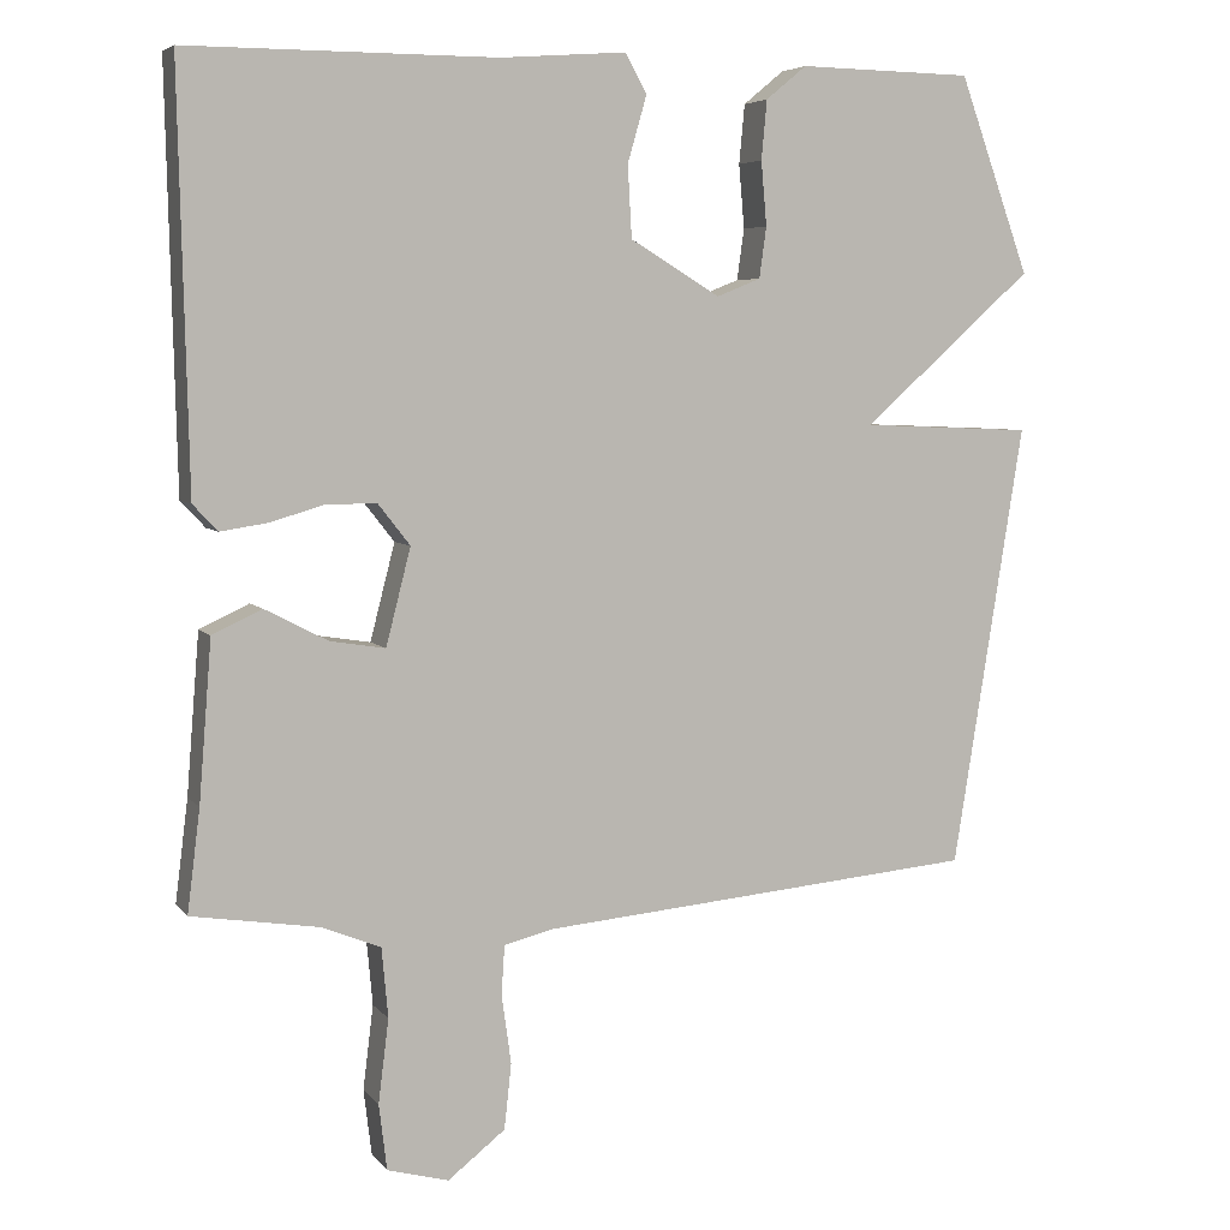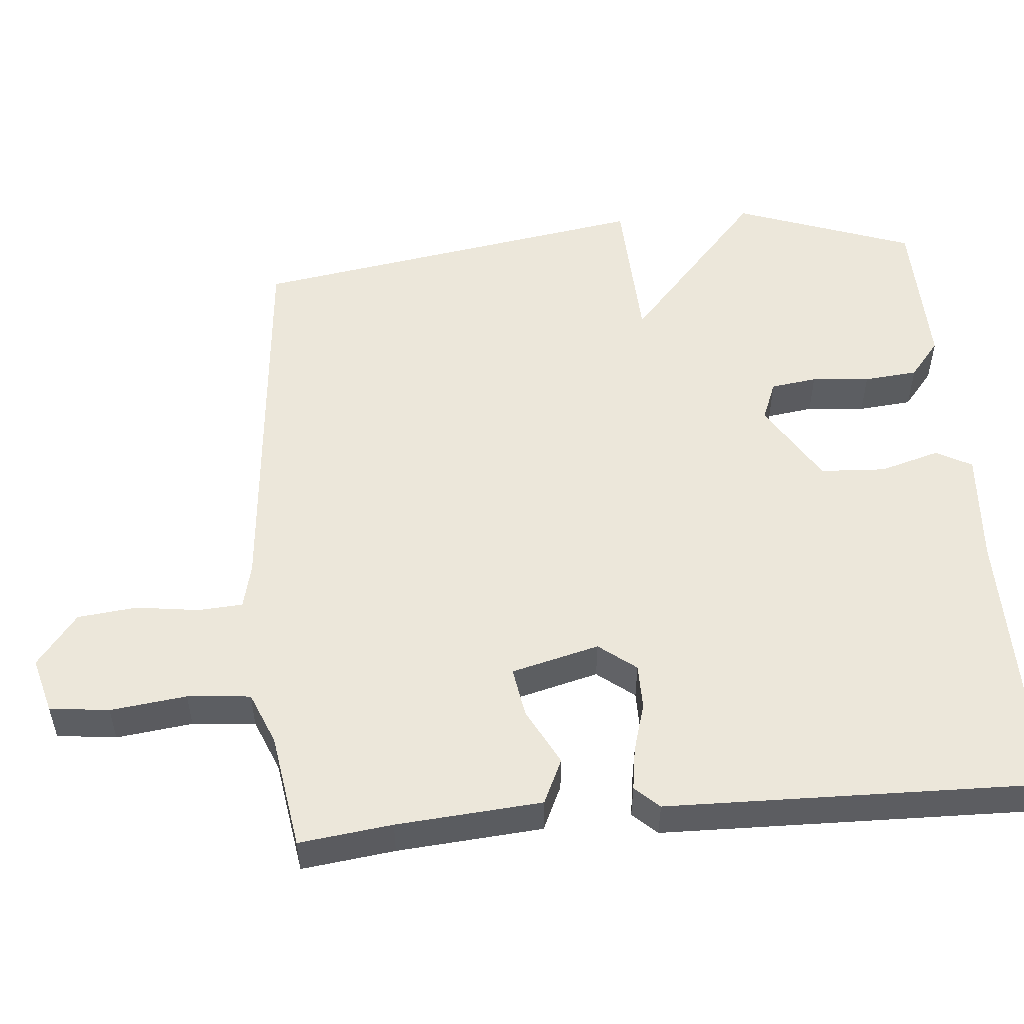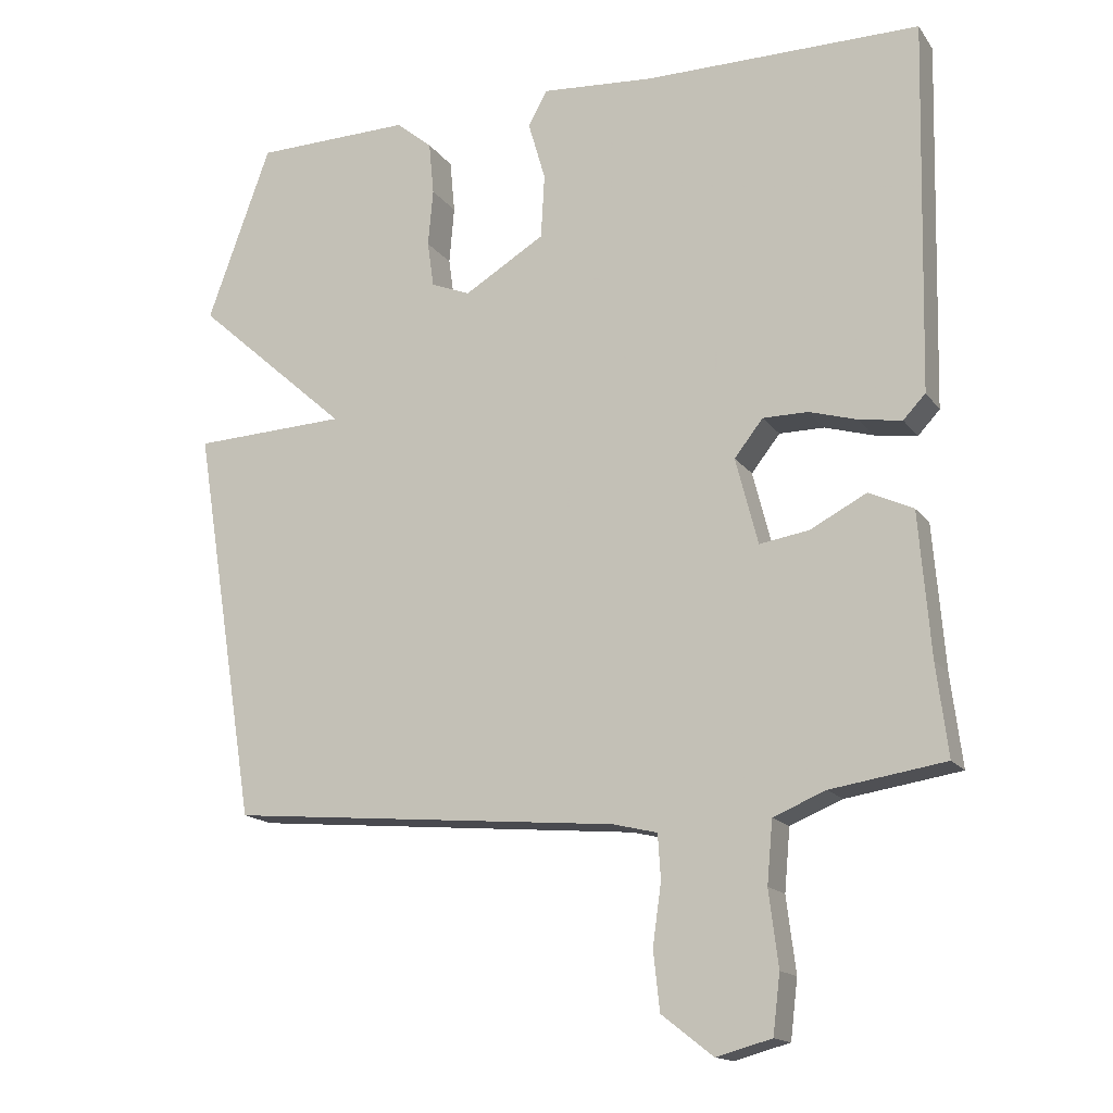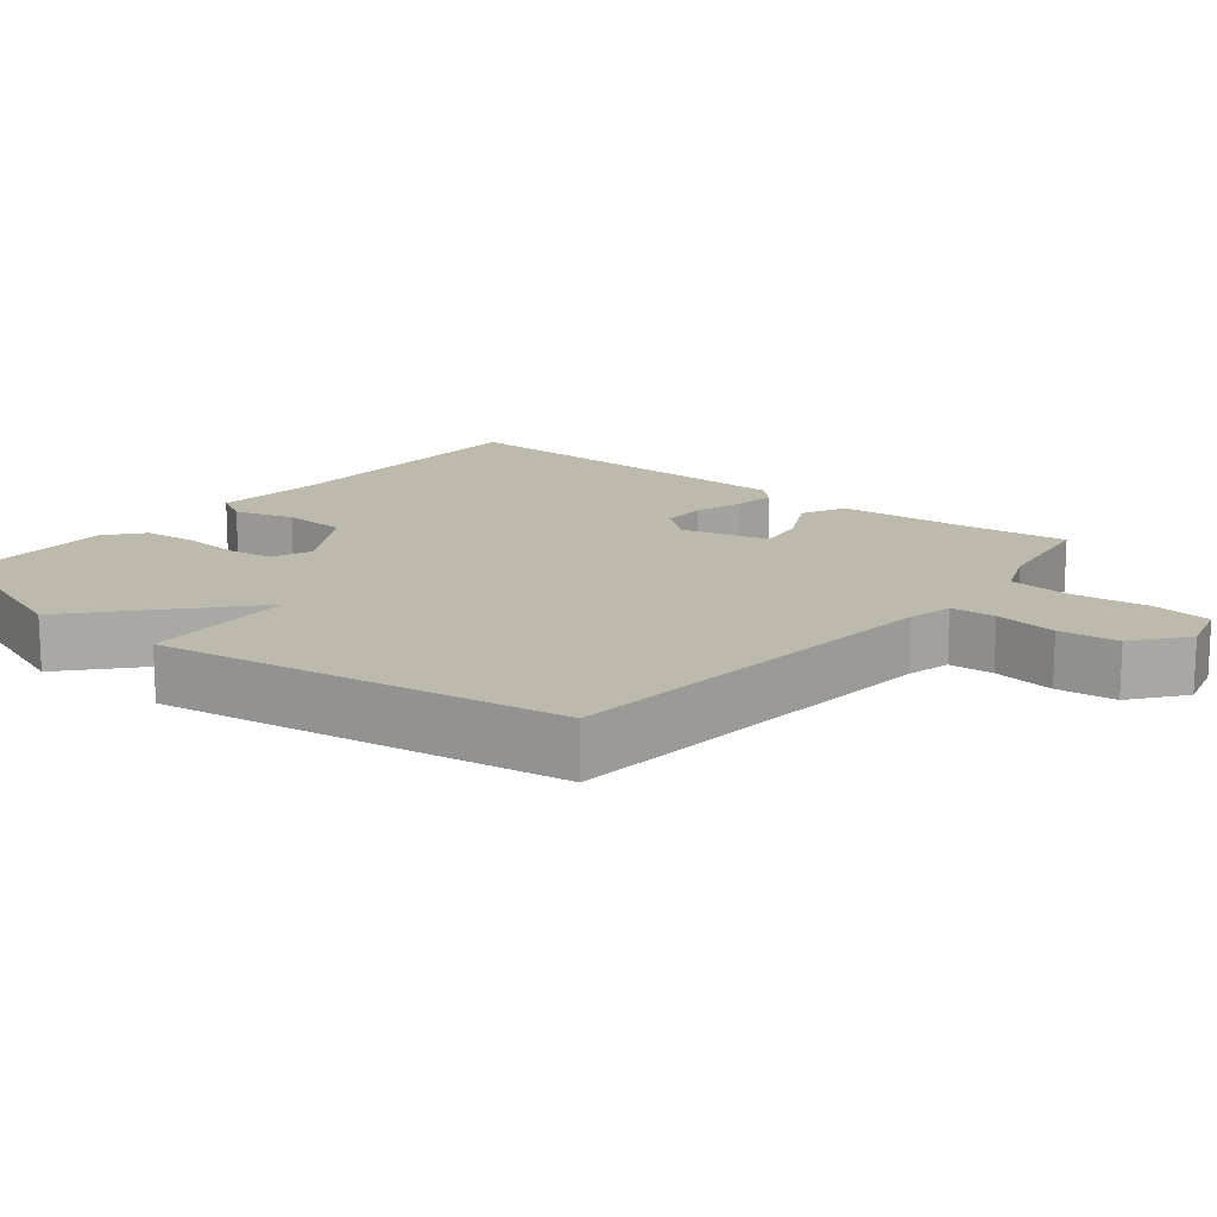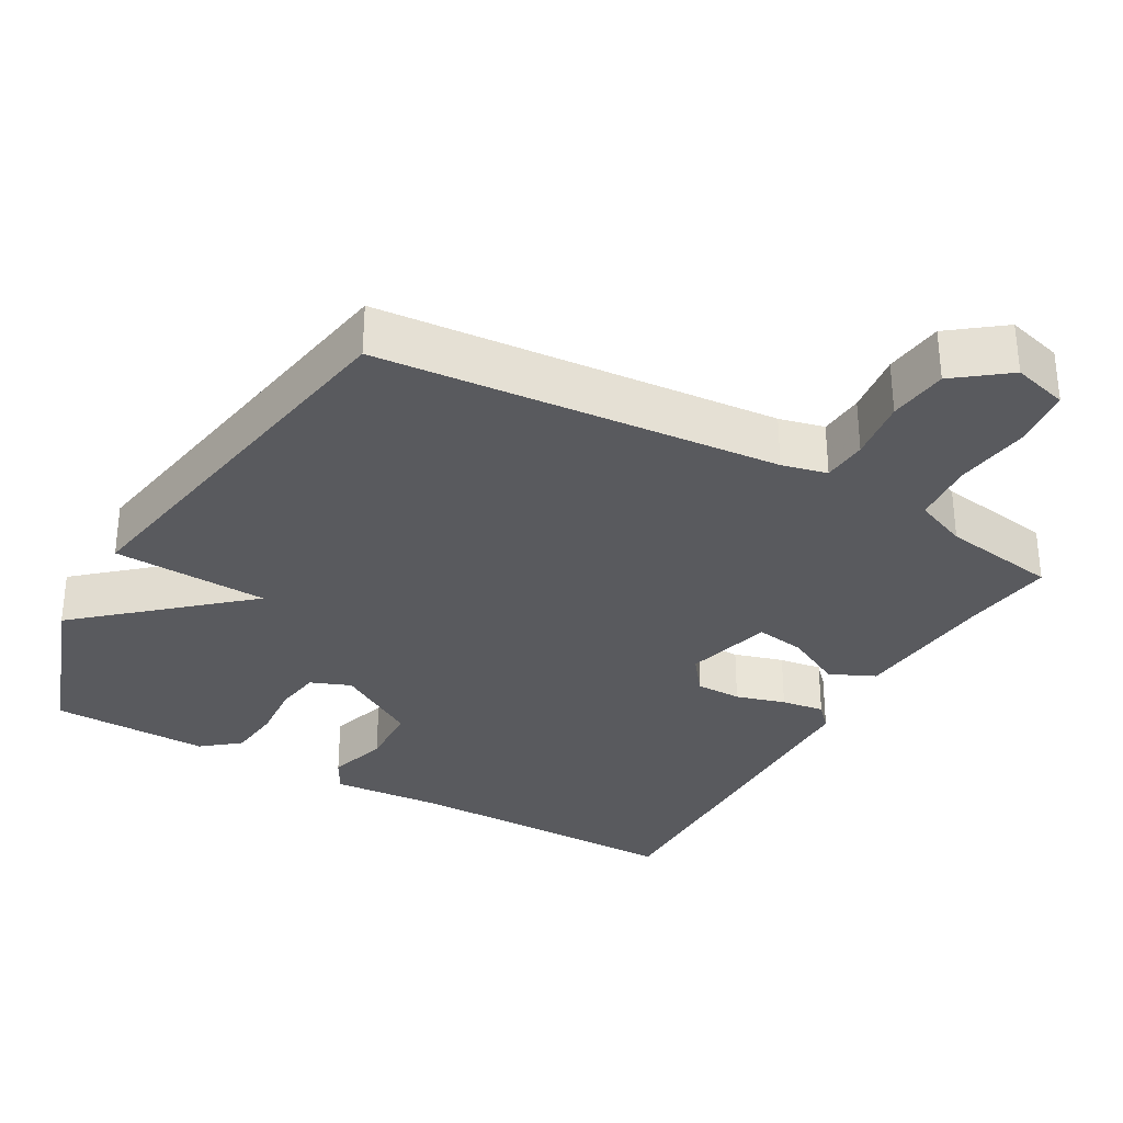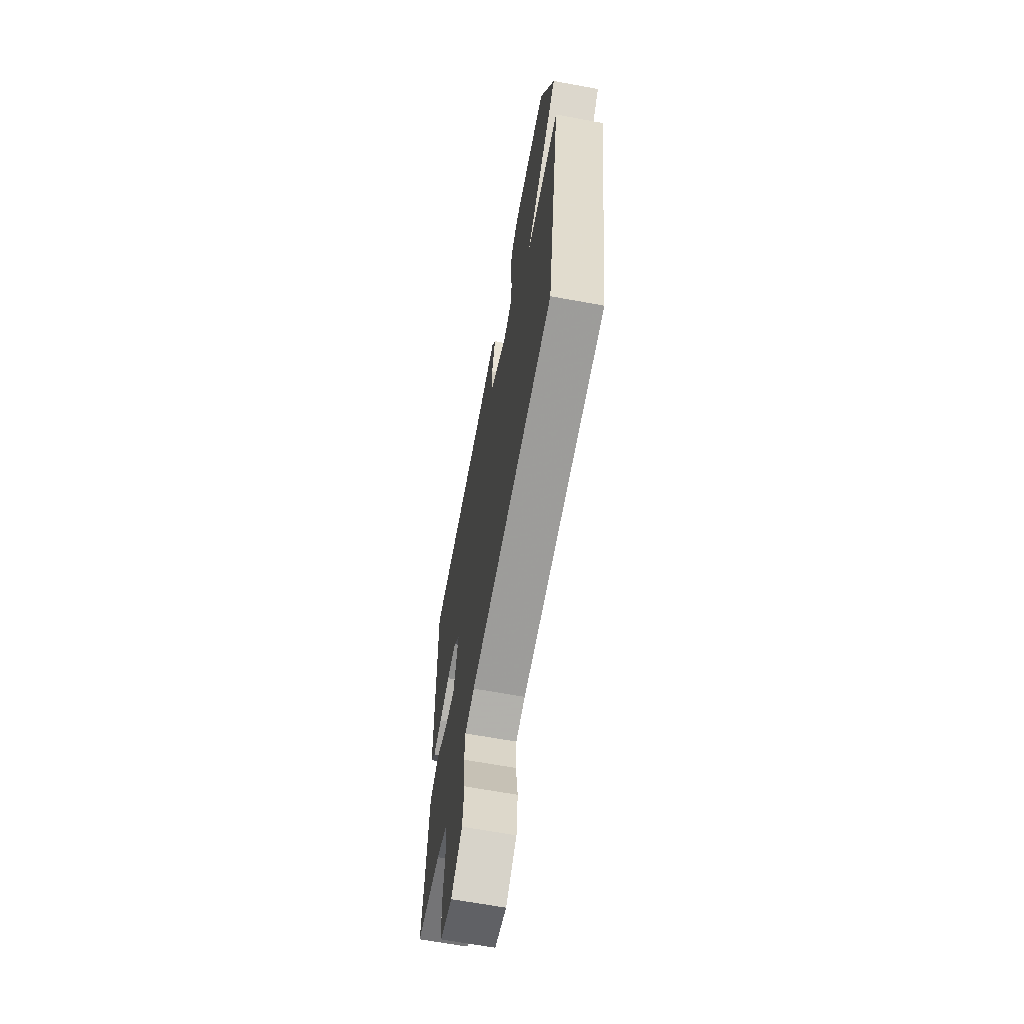
<metadata>
{"format":"obj","ext":"obj","renderer":"f3d","projection":"perspective","resolution":1024,"background":"white","views":[{"elev":5.6,"azim":-20.4,"up":"+Z"},{"elev":52.5,"azim":-95.1,"up":"+Y"},{"elev":-15.7,"azim":-156.6,"up":"+Z"},{"elev":15.2,"azim":129.0,"up":"+Y"},{"elev":-31.8,"azim":150.2,"up":"+Y"},{"elev":-65.2,"azim":79.5,"up":"+Z"}]}
</metadata>
<code>
v -0.5 0.07 -0.5
v -0.484 0.07 -0.372
v -0.468 0.07 -0.172
v -0.406 0.07 -0.143
v -0.327 0.07 -0.184
v -0.258 0.07 -0.195
v -0.227 0.07 -0.074
v -0.267 0.07 -0.023
v -0.33 0.07 -0.023
v -0.398 0.07 -0.043
v -0.457 0.07 -0.052
v -0.488 0.07 -0.019
v -0.5 0.07 0.5
v -0.113 0.07 0.5
v 0.045 0.07 0.512
v 0.072 0.07 0.463
v 0.048 0.07 0.38
v 0.053 0.07 0.29
v 0.166 0.07 0.222
v 0.221 0.07 0.244
v 0.23 0.07 0.308
v 0.223 0.07 0.388
v 0.23 0.07 0.462
v 0.281 0.07 0.504
v 0.5 0.07 0.5
v 0.589 0.07 0.254
v 0.374 0.07 0.063
v 0.589 0.07 0.054
v 0.5 0.07 -0.5
v -0.05 0.07 -0.549
v -0.112 0.07 -0.564
v -0.116 0.07 -0.626
v -0.104 0.07 -0.712
v -0.113 0.07 -0.794
v -0.185 0.07 -0.85
v -0.262 0.07 -0.829
v -0.272 0.07 -0.747
v -0.259 0.07 -0.642
v -0.267 0.07 -0.555
v -0.34 0.07 -0.525
v -0.5 0 -0.5
v -0.484 0 -0.372
v -0.468 0 -0.172
v -0.406 0 -0.143
v -0.327 0 -0.184
v -0.258 0 -0.195
v -0.227 0 -0.074
v -0.267 0 -0.023
v -0.33 0 -0.023
v -0.398 0 -0.043
v -0.457 0 -0.052
v -0.488 0 -0.019
v -0.5 0 0.5
v -0.113 0 0.5
v 0.045 0 0.512
v 0.072 0 0.463
v 0.048 0 0.38
v 0.053 0 0.29
v 0.166 0 0.222
v 0.221 0 0.244
v 0.23 0 0.308
v 0.223 0 0.388
v 0.23 0 0.462
v 0.281 0 0.504
v 0.5 0 0.5
v 0.589 0 0.254
v 0.374 0 0.063
v 0.589 0 0.054
v 0.5 0 -0.5
v -0.05 0 -0.549
v -0.112 0 -0.564
v -0.116 0 -0.626
v -0.104 0 -0.712
v -0.113 0 -0.794
v -0.185 0 -0.85
v -0.262 0 -0.829
v -0.272 0 -0.747
v -0.259 0 -0.642
v -0.267 0 -0.555
v -0.34 0 -0.525
f 36 37 38
f 35 36 38
f 34 35 38
f 33 34 38
f 32 33 38
f 31 32 38 39
f 30 31 39 40
f 40 1 2
f 30 40 2
f 29 30 2
f 28 29 2
f 27 28 2
f 25 26 27
f 24 25 27
f 23 24 27
f 22 23 27
f 21 22 27
f 14 15 16 17
f 14 17 18
f 13 14 18
f 12 13 18
f 11 12 18
f 10 11 18
f 9 10 18
f 8 9 18 19
f 2 3 4 5
f 2 5 6
f 27 2 6
f 20 21 27
f 19 20 27
f 8 19 27
f 7 8 27
f 6 7 27
f 78 77 76
f 78 76 75
f 78 75 74
f 78 74 73
f 78 73 72
f 79 78 72 71
f 80 79 71 70
f 42 41 80
f 42 80 70
f 42 70 69
f 42 69 68
f 42 68 67
f 67 66 65
f 67 65 64
f 67 64 63
f 67 63 62
f 67 62 61
f 57 56 55 54
f 58 57 54
f 58 54 53
f 58 53 52
f 58 52 51
f 58 51 50
f 58 50 49
f 59 58 49 48
f 45 44 43 42
f 46 45 42
f 46 42 67
f 67 61 60
f 67 60 59
f 67 59 48
f 67 48 47
f 67 47 46
f 1 41 42 2
f 2 42 43 3
f 3 43 44 4
f 4 44 45 5
f 5 45 46 6
f 6 46 47 7
f 7 47 48 8
f 8 48 49 9
f 9 49 50 10
f 10 50 51 11
f 11 51 52 12
f 12 52 53 13
f 13 53 54 14
f 14 54 55 15
f 15 55 56 16
f 16 56 57 17
f 17 57 58 18
f 18 58 59 19
f 19 59 60 20
f 20 60 61 21
f 21 61 62 22
f 22 62 63 23
f 23 63 64 24
f 24 64 65 25
f 25 65 66 26
f 26 66 67 27
f 27 67 68 28
f 28 68 69 29
f 29 69 70 30
f 30 70 71 31
f 31 71 72 32
f 32 72 73 33
f 33 73 74 34
f 34 74 75 35
f 35 75 76 36
f 36 76 77 37
f 37 77 78 38
f 38 78 79 39
f 39 79 80 40
f 40 80 41 1

</code>
